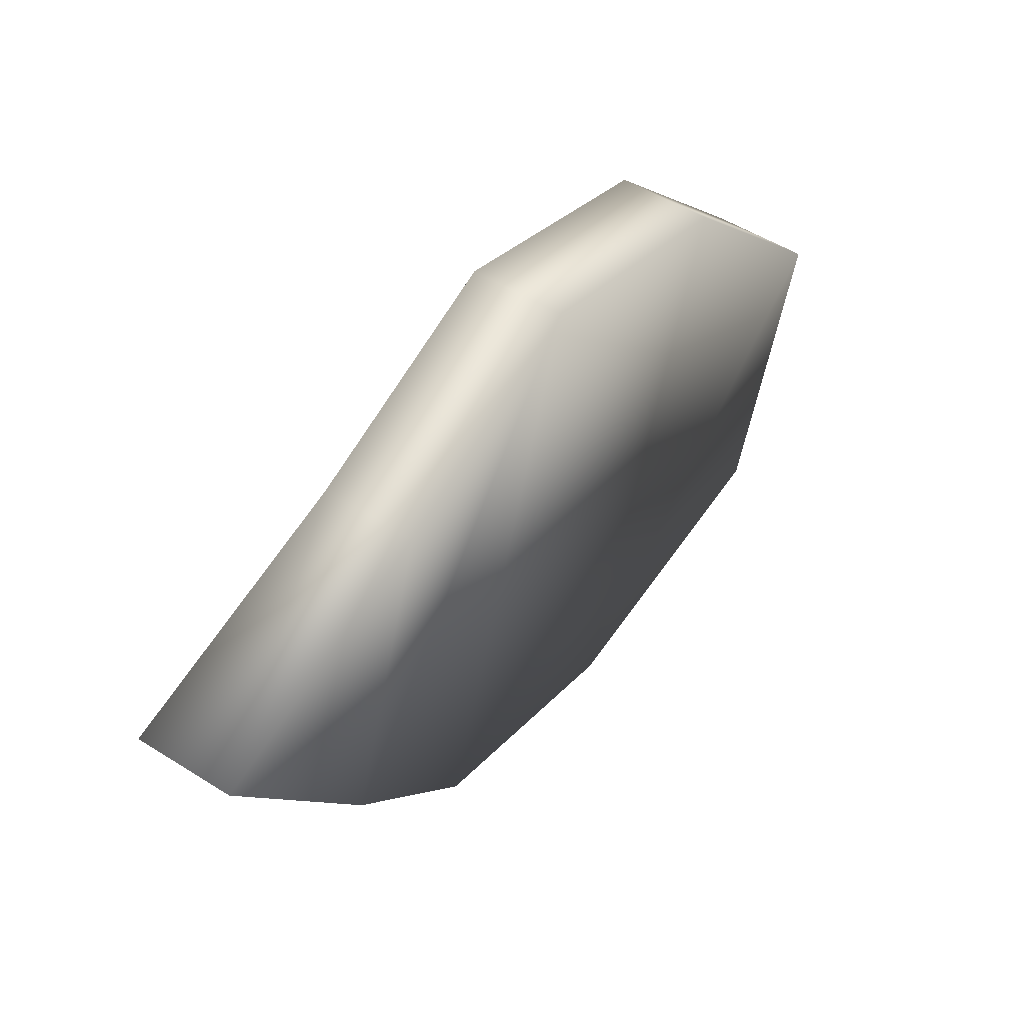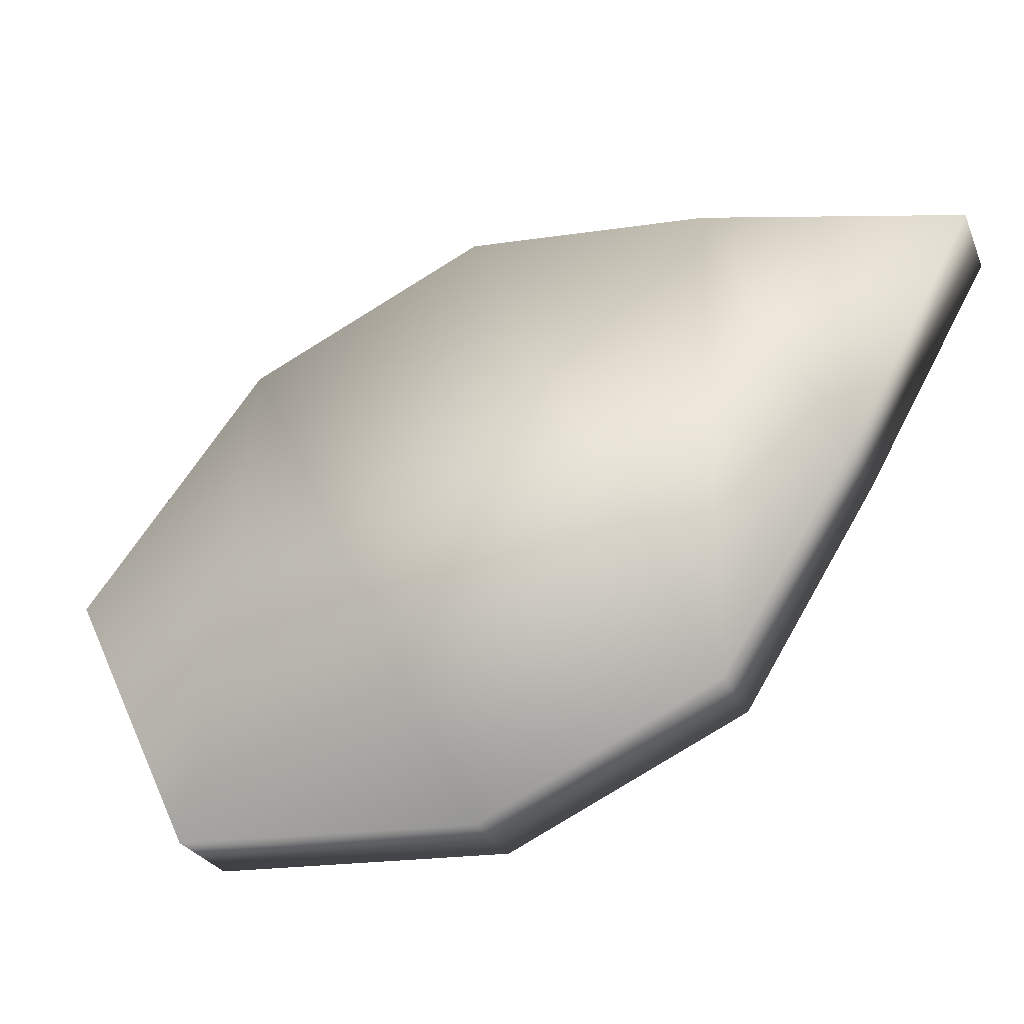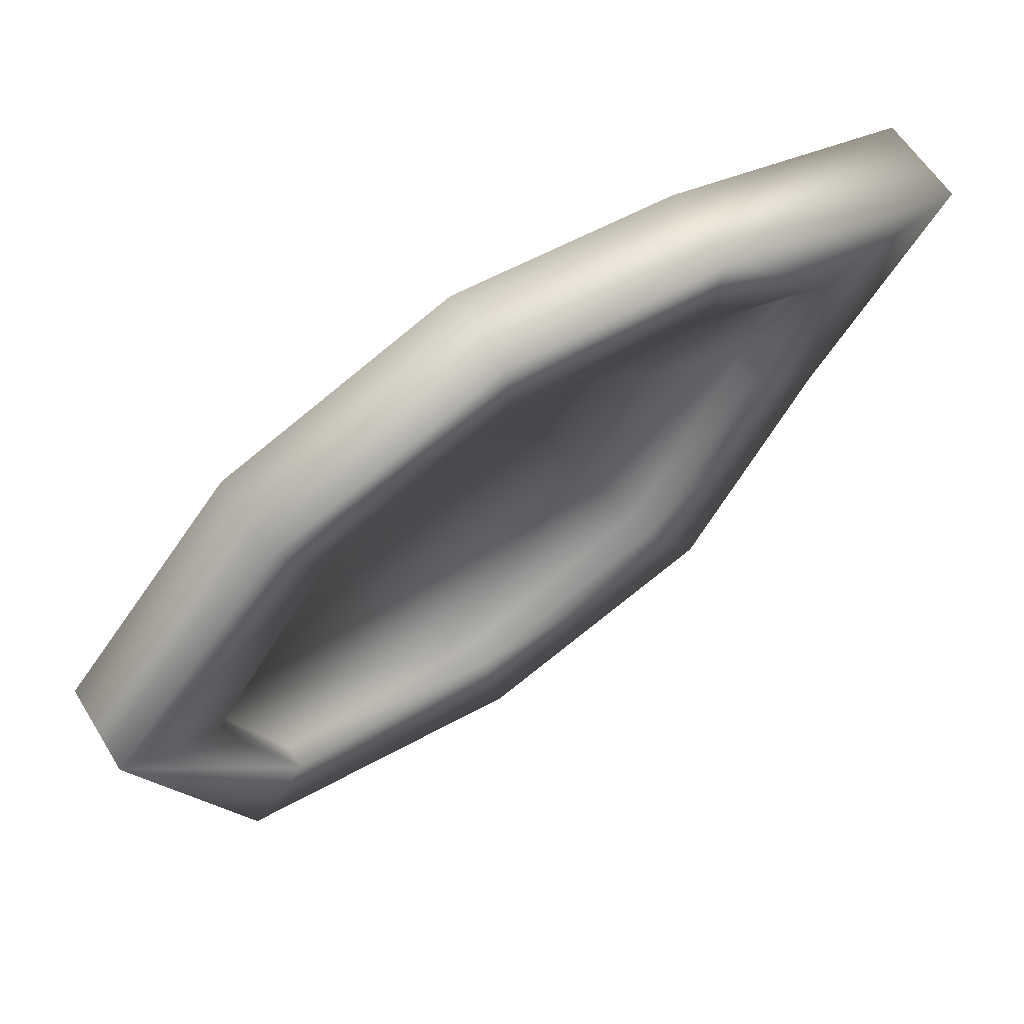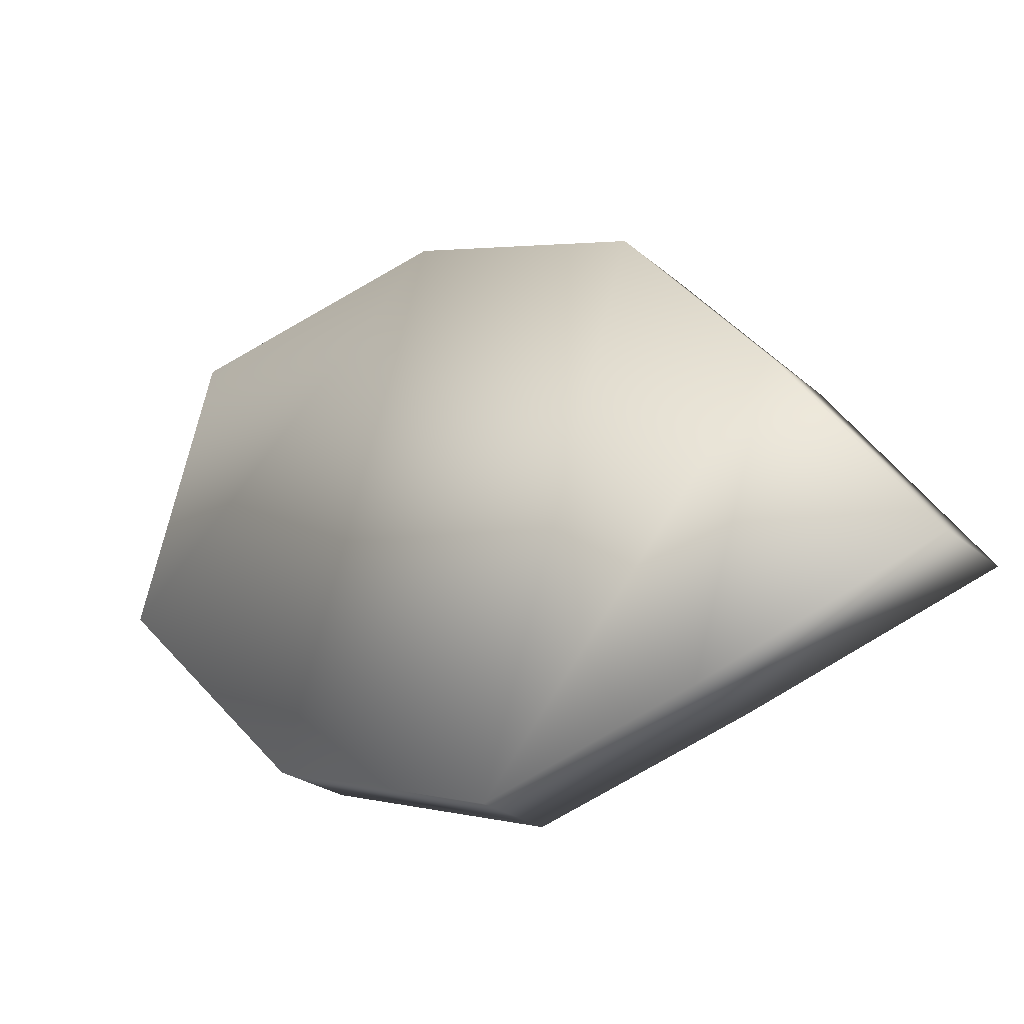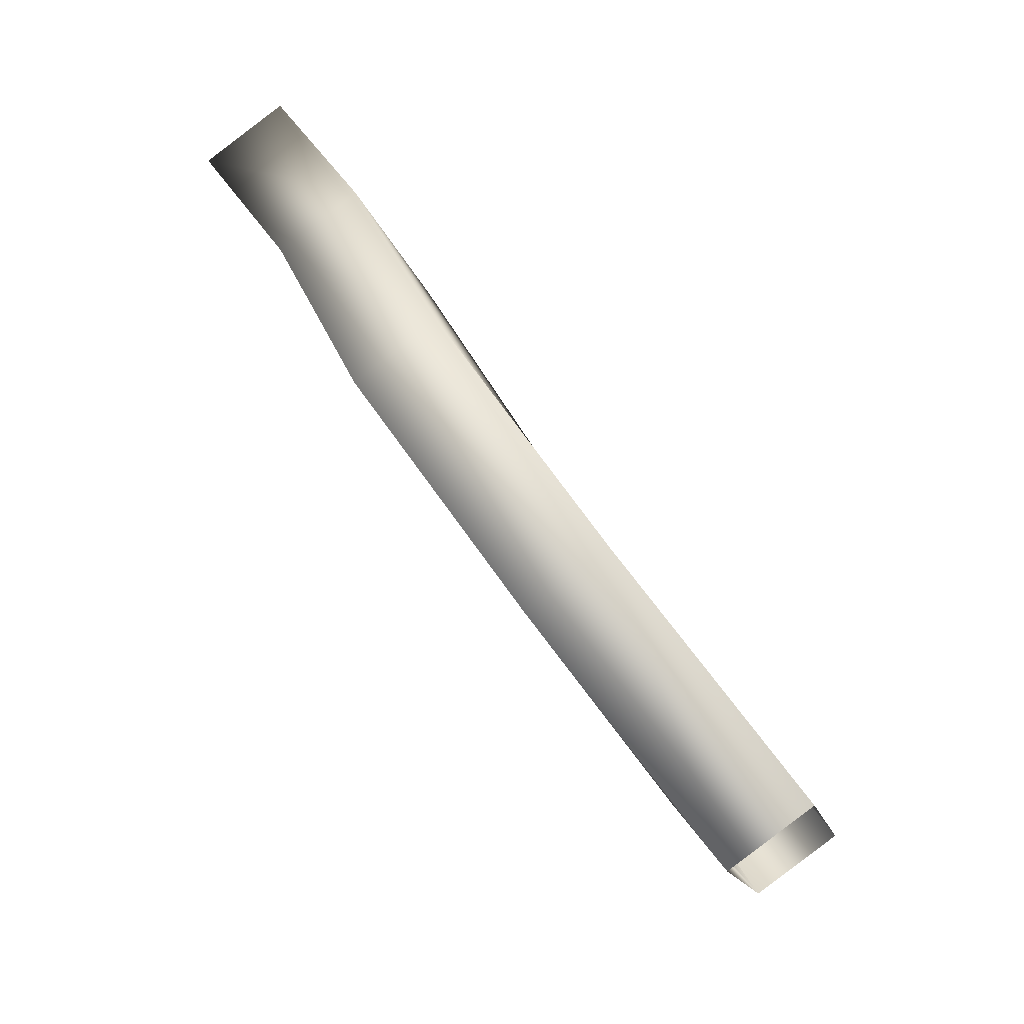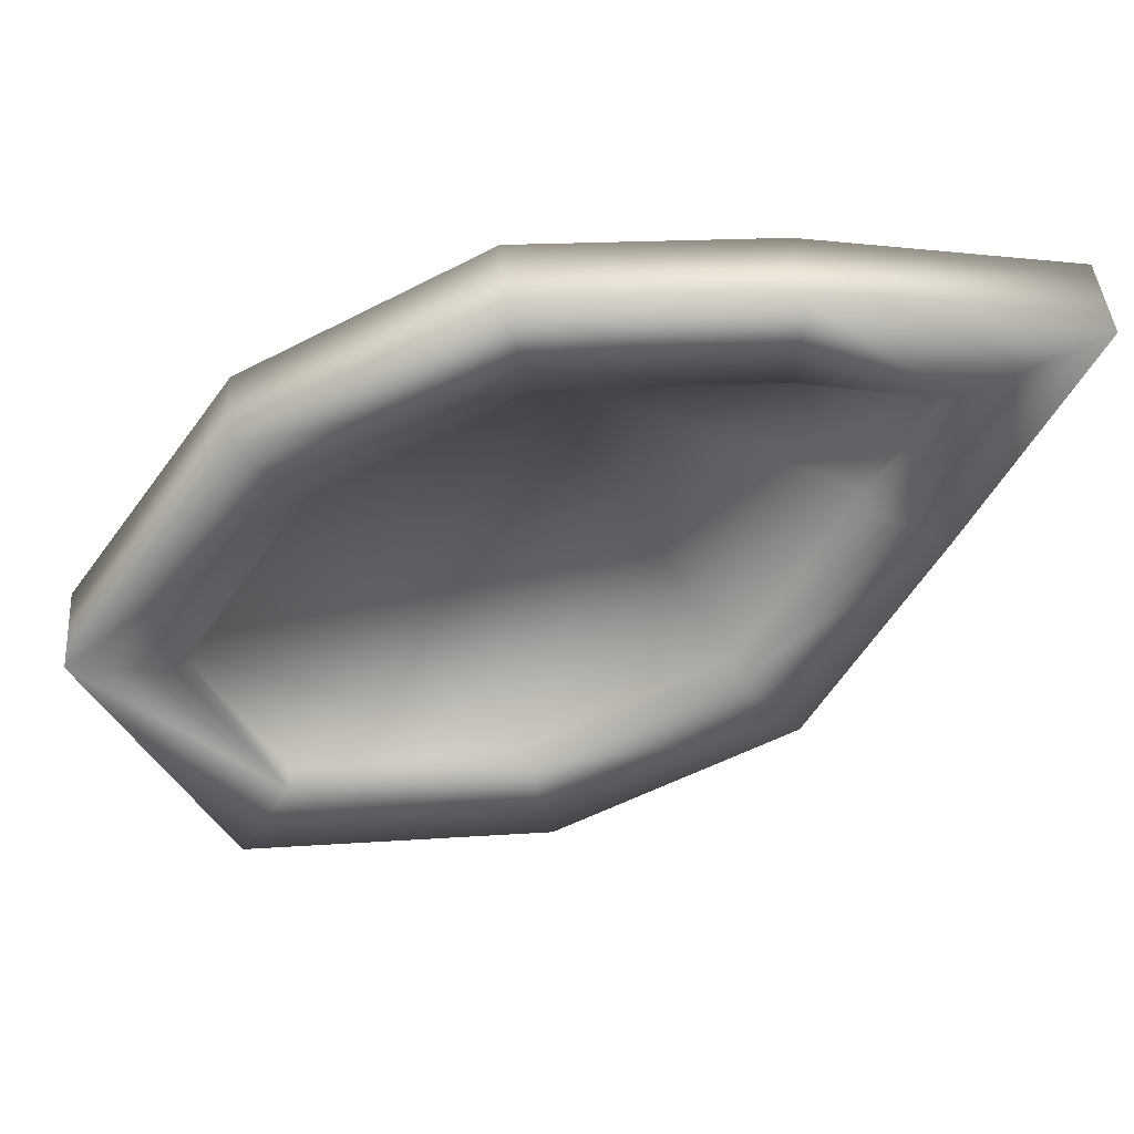
<metadata>
{"format":"obj","ext":"obj","renderer":"f3d","projection":"perspective","resolution":1024,"background":"white","views":[{"elev":63.9,"azim":-18.5,"up":"+Y"},{"elev":30.3,"azim":134.2,"up":"+Z"},{"elev":50.4,"azim":-174.1,"up":"+Y"},{"elev":52.8,"azim":175.3,"up":"+Z"},{"elev":-75.9,"azim":-15.8,"up":"+Y"},{"elev":35.0,"azim":-146.8,"up":"+Y"}]}
</metadata>
<code>
g Earl1
v -12.32 16.42 23.69
v -11.83 16.1 23.36
v -12.18 16.45 23.87
v -12.59 16.97 23.85
v -11.69 16.13 23.54
v -11.23 16.09 22.9
v -11.08 16.12 23.1
v -10.85 16.76 22.82
v -11.24 17.38 23
v -11.38 17.35 22.81
v -11 16.73 22.62
v -11.73 17.7 23.32
v -11.87 17.67 23.14
v -12.35 17.65 23.55
v -12.21 17.68 23.73
v -12.45 16.99 24.03
v -12.73 17.59 24.13
v -12.88 17.56 23.94
v -11.17 16.72 22.82
v -11.48 17.19 22.93
v -11.21 16.72 22.77
v -11 16.73 22.62
v -11.36 16.31 22.95
v -11.38 17.35 22.81
v -11.23 16.09 22.9
v -11.89 17.46 23.21
v -11.83 16.1 23.36
v -11.8 16.32 23.32
v -11.87 17.67 23.14
v -12.32 16.42 23.69
v -11.75 16.33 23.37
v -11.32 16.32 23
v -12.2 16.58 23.59
v -12.59 16.97 23.85
v -12.31 17.43 23.57
v -11.84 17.47 23.26
v -12.27 17.44 23.62
v -12.35 17.65 23.55
v -12.6 17.38 23.77
v -12.44 17.07 23.73
v -12.16 16.59 23.64
v -12.88 17.56 23.94
v -12.73 17.59 24.13
v -12.21 17.68 23.73
v -12.4 17.08 23.78
v -12.56 17.39 23.82
v -12.27 17.44 23.62
v -11.84 17.47 23.26
v -12.16 16.59 23.64
v -11.44 17.2 22.99
v -11.75 16.33 23.37
v -11.17 16.72 22.82
v -11.32 16.32 23
v -12.6 17.38 23.77
v -12.31 17.43 23.57
v -12.56 17.39 23.82
v -12.27 17.44 23.62
v -12.4 17.08 23.78
v -12.44 17.07 23.73
v -12.16 16.59 23.64
v -11.8 16.32 23.32
v -11.75 16.33 23.37
v -12.2 16.58 23.59
v -11.36 16.31 22.95
v -11.32 16.32 23
v -11.17 16.72 22.82
v -11.21 16.72 22.77
v -11.48 17.19 22.93
v -11.44 17.2 22.99
v -11.84 17.47 23.26
v -11.89 17.46 23.21
f 1 2 3
f 3 4 1
f 3 2 5
f 2 6 5
f 5 6 7
f 8 5 7
f 9 3 5
f 5 8 9
f 9 8 10
f 10 8 11
f 10 12 9
f 3 9 12
f 12 10 13
f 13 14 12
f 14 15 12
f 3 12 16
f 16 12 15
f 4 3 16
f 17 16 15
f 16 18 4
f 18 16 17
f 19 20 21
f 20 22 21
f 22 23 21
f 24 22 20
f 23 22 25
f 20 26 24
f 25 27 23
f 28 23 27
f 26 29 24
f 27 30 28
f 31 32 28
f 28 30 33
f 34 33 30
f 35 29 26
f 36 35 26
f 35 36 37
f 29 35 38
f 39 38 35
f 33 34 40
f 34 39 40
f 40 41 33
f 39 34 42
f 42 38 39
f 43 38 42
f 38 43 44
f 45 46 47
f 48 45 47
f 45 48 49
f 50 49 48
f 49 50 51
f 52 51 50
f 51 52 53
f 54 55 56
f 56 55 57
f 56 58 54
f 54 58 59
f 58 60 59
f 61 60 62
f 60 61 63
f 64 61 65
f 65 66 64
f 67 64 66
f 68 66 69
f 70 68 69
f 71 68 70

</code>
